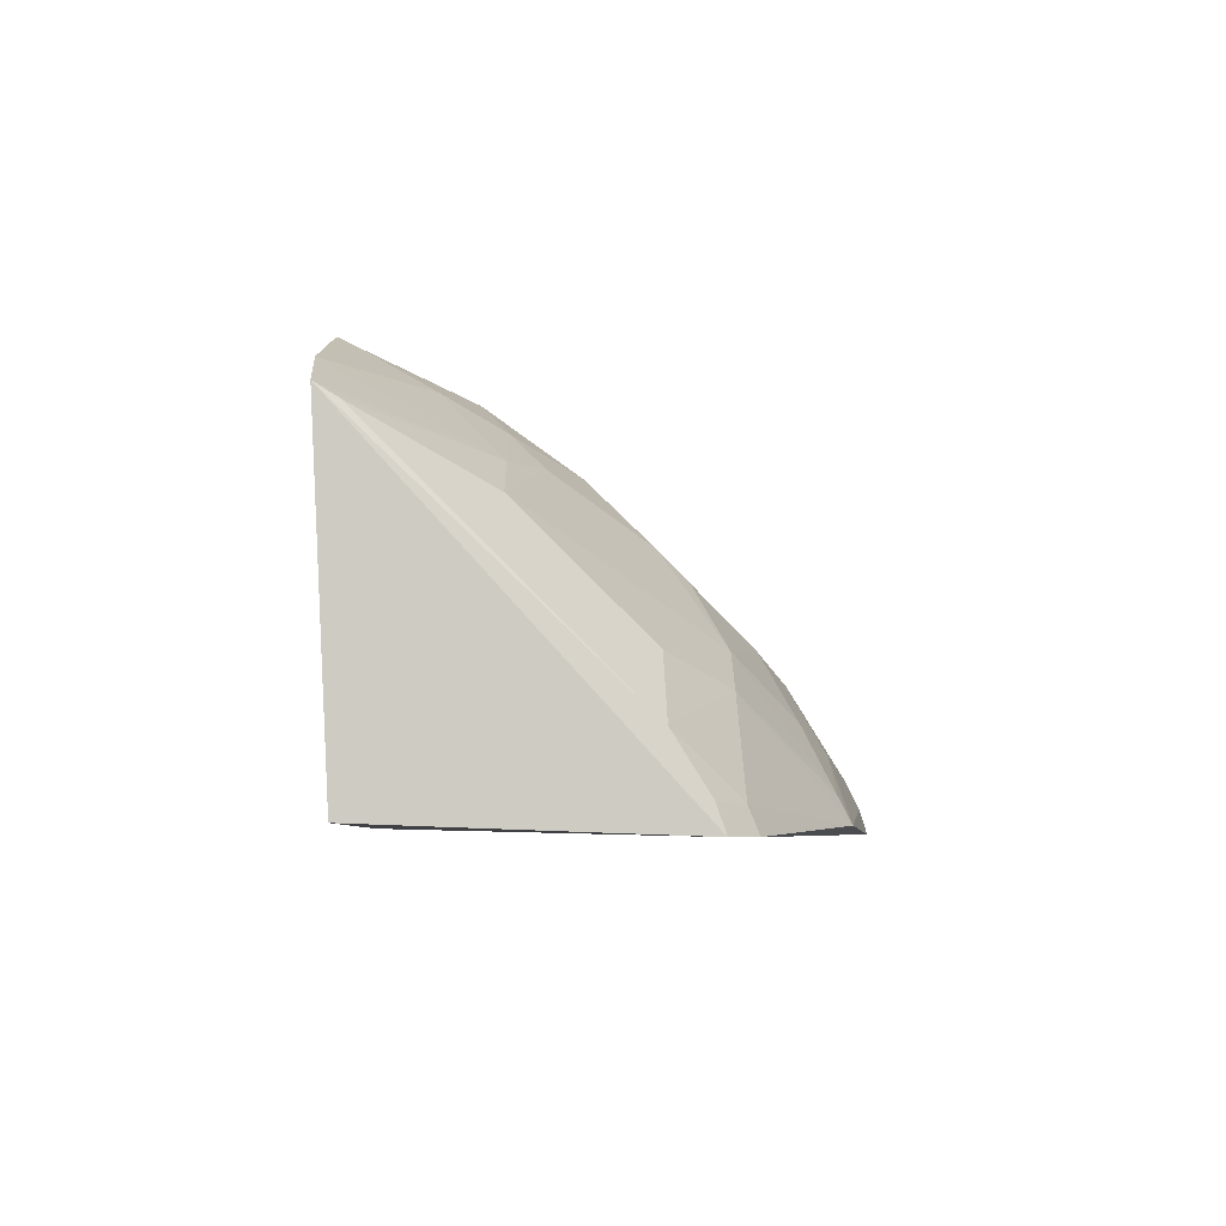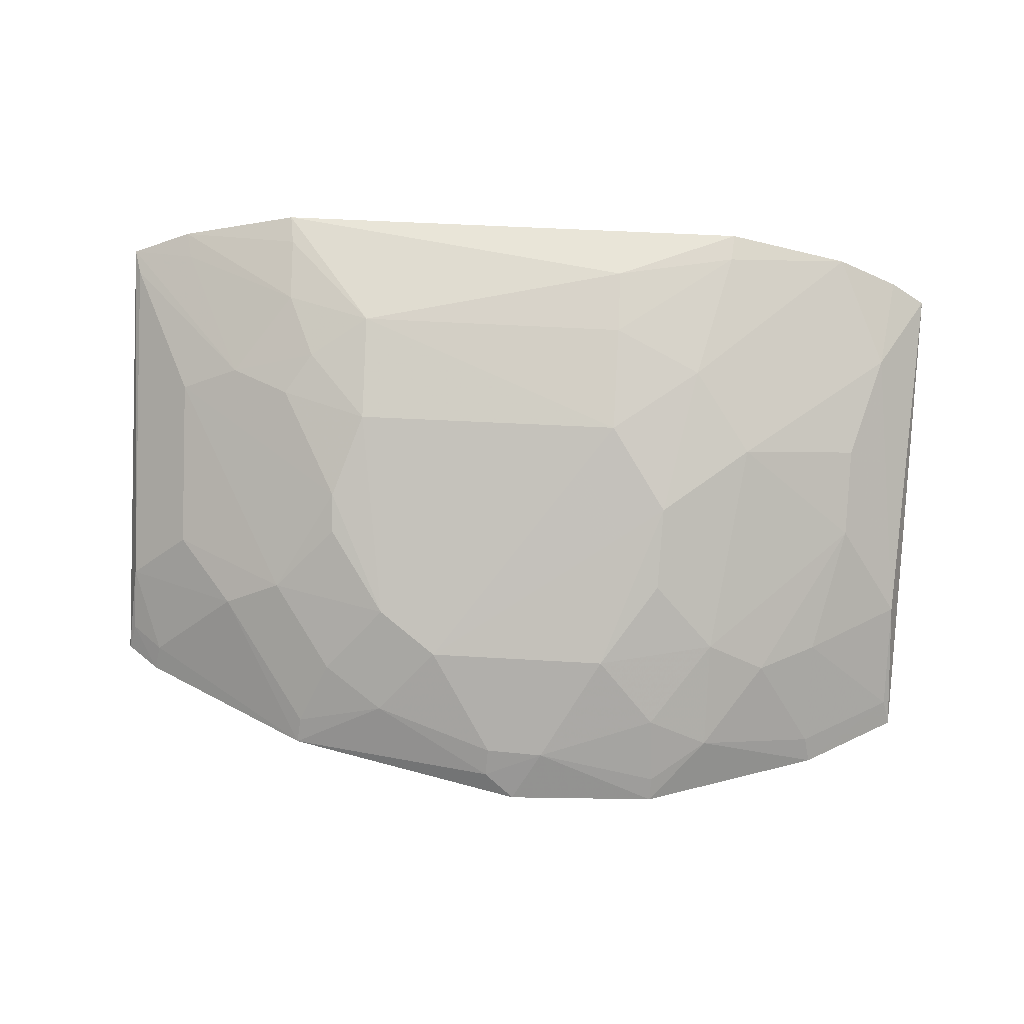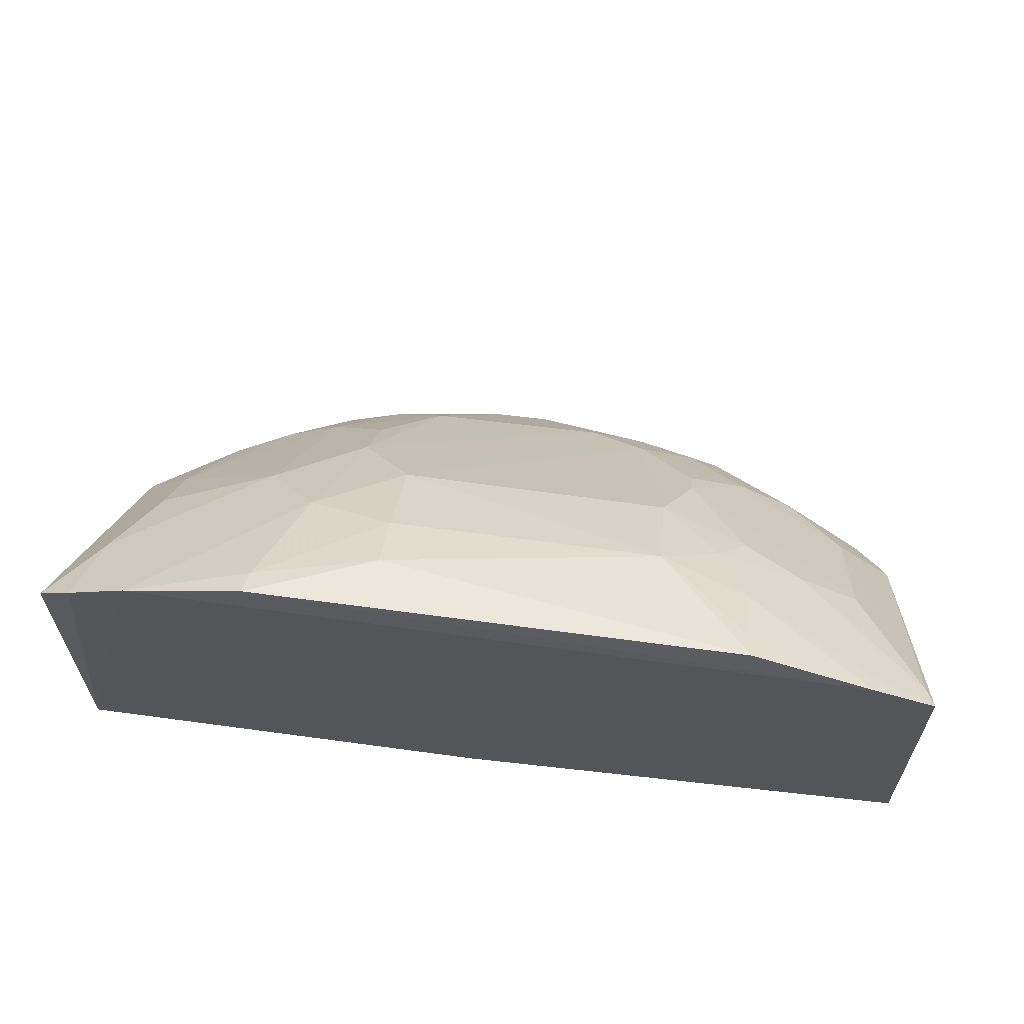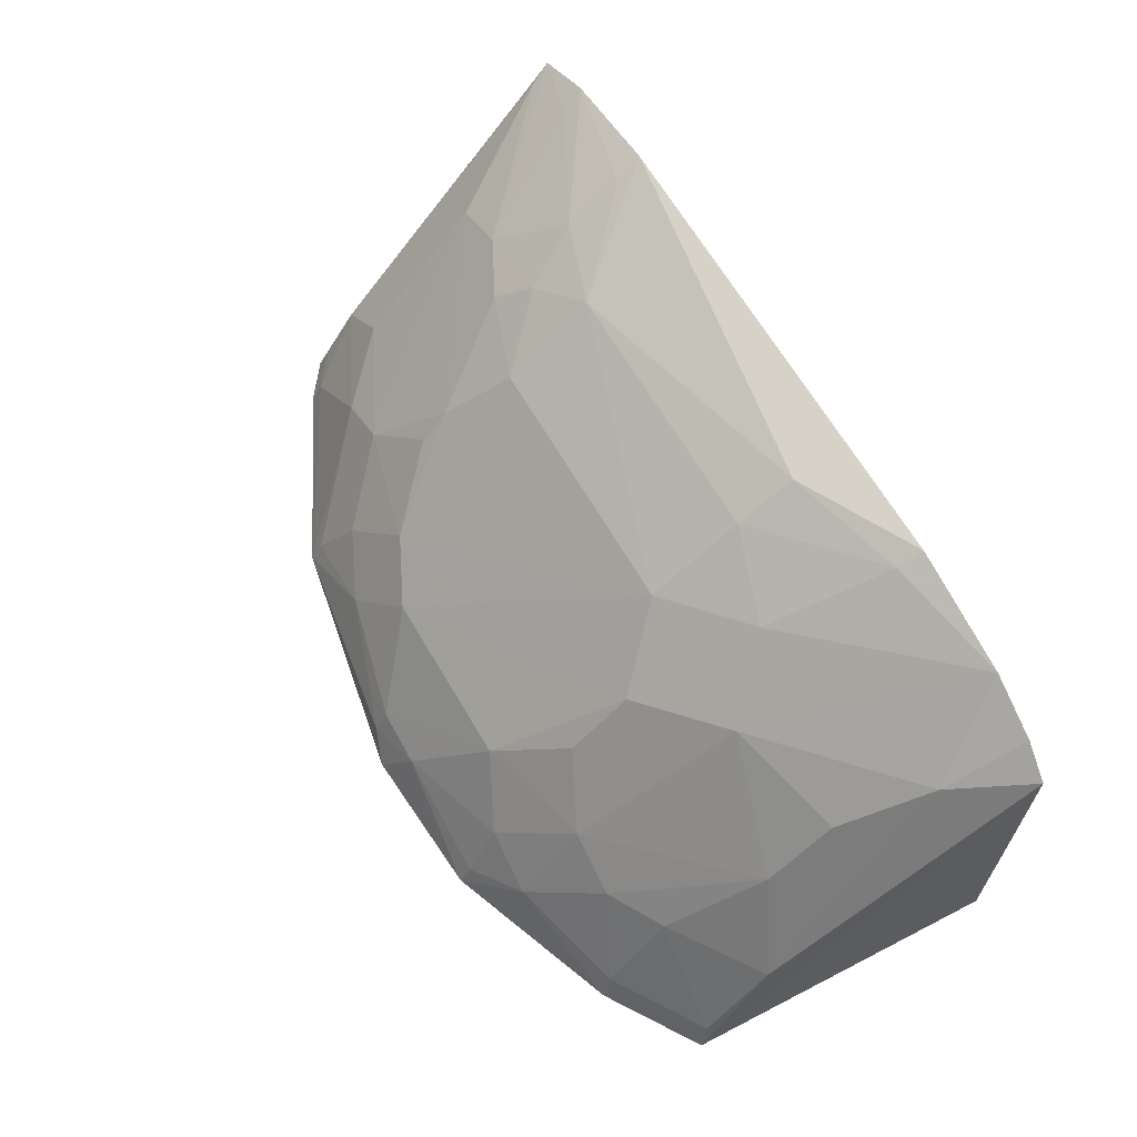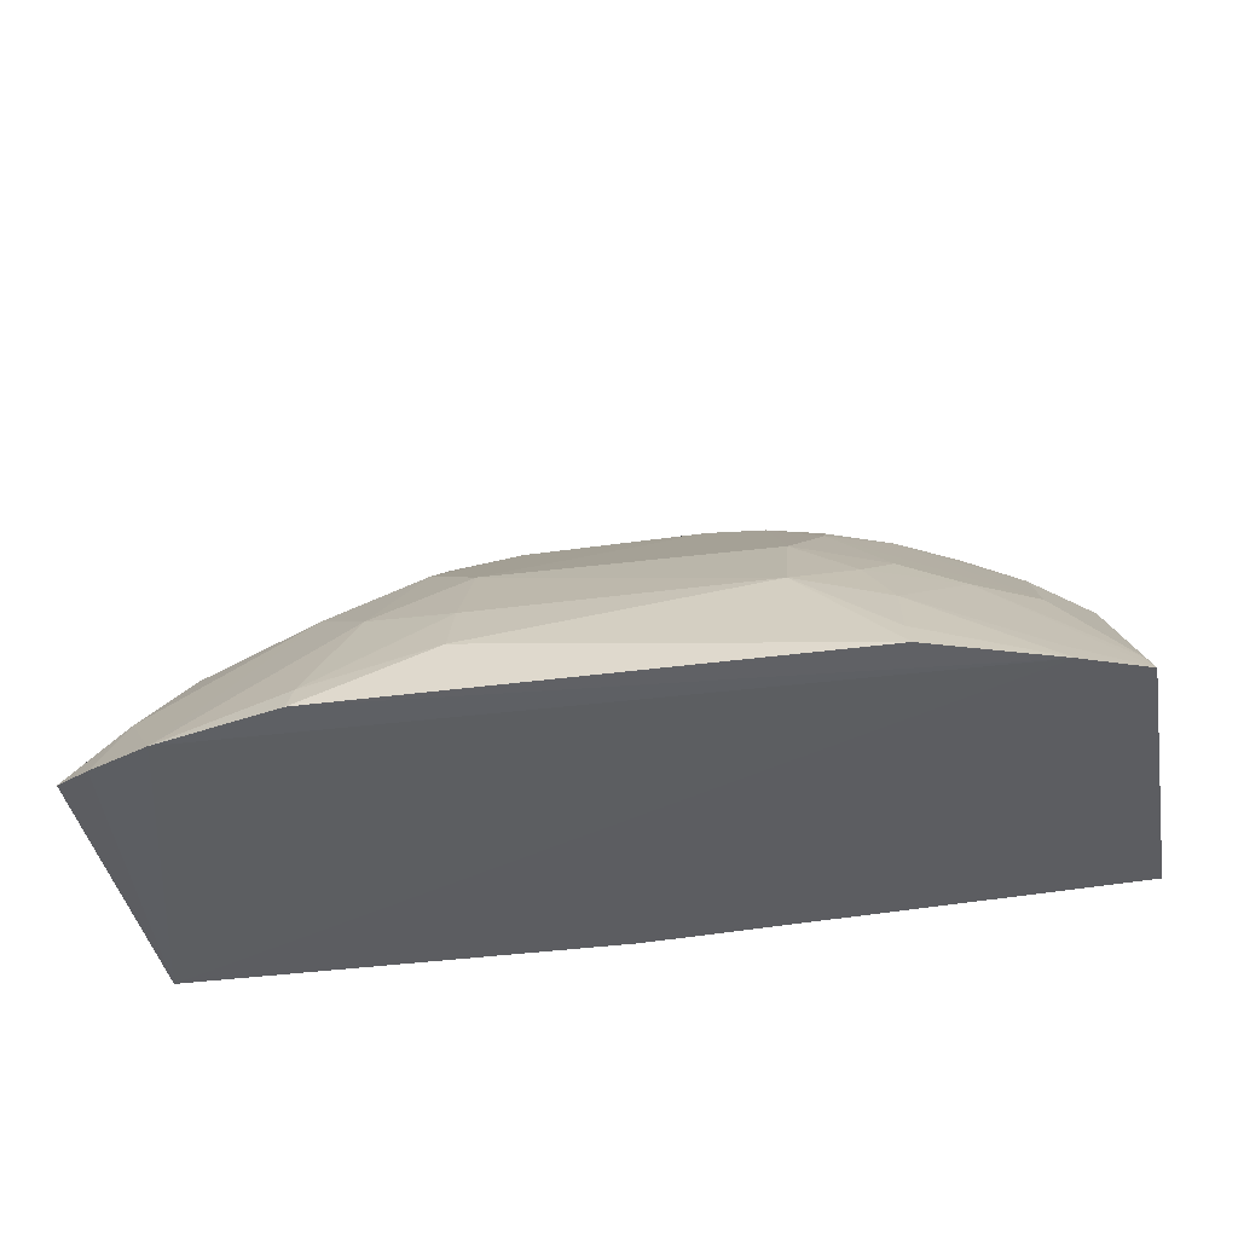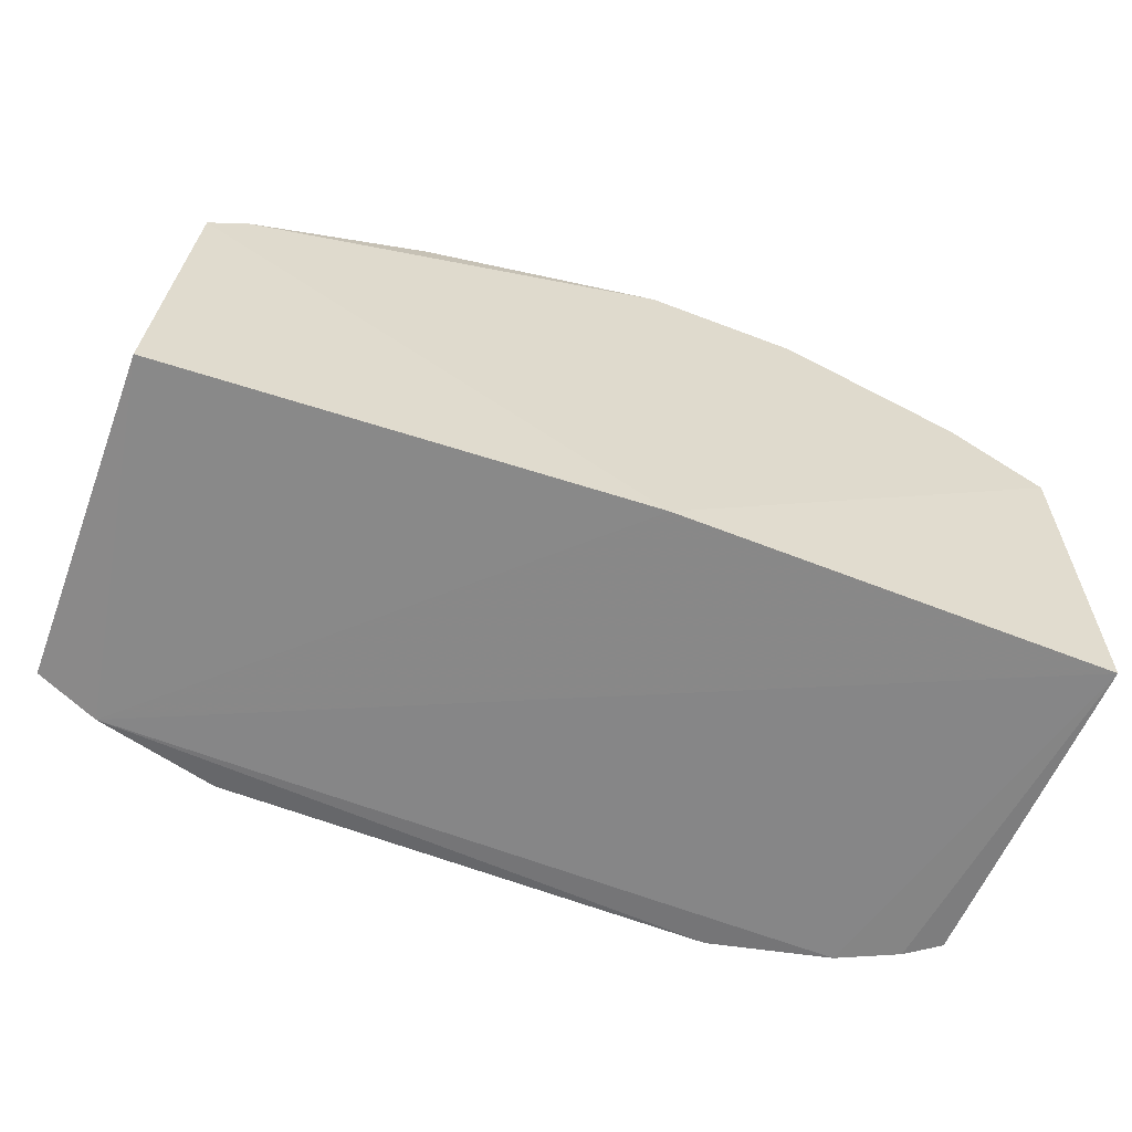
<metadata>
{"format":"obj","ext":"obj","renderer":"f3d","projection":"perspective","resolution":1024,"background":"white","views":[{"elev":-2.0,"azim":88.4,"up":"+Z"},{"elev":46.6,"azim":-176.3,"up":"+Z"},{"elev":62.4,"azim":7.9,"up":"+Z"},{"elev":64.9,"azim":-120.2,"up":"+Z"},{"elev":-39.4,"azim":9.4,"up":"+Y"},{"elev":-60.3,"azim":157.9,"up":"+Y"}]}
</metadata>
<code>
v 0.2385 0.2275 0.3921
v 0.243 0.2348 0.2358
v 0.2184 0.3888 0.2291
v -0.0571 0.4499 0.215
v -0.1964 0.2348 0.2206
v 0.01575 0.2348 0.2206
v 0.1159 0.3693 0.3261
v 0.2352 0.3754 0.2301
v 0.01588 0.4552 0.2178
v -0.1877 0.3888 0.213
v 0.2084 0.2261 0.4048
v 0.2011 0.3542 0.2974
v 0.1328 0.4336 0.2283
v -0.02758 0.414 0.2831
v -0.1428 0.4174 0.2132
v -0.1473 0.2278 0.4057
v 0.1455 0.3109 0.3694
v 0.2309 0.3545 0.2696
v 0.05979 0.4144 0.284
v 0.1735 0.3833 0.2819
v 0.001609 0.444 0.2411
v -0.1127 0.399 0.2675
v -0.1932 0.2312 0.3818
v -0.02864 0.3272 0.37
v 0.1747 0.2957 0.3697
v 0.2315 0.3714 0.2426
v 0.2351 0.2377 0.386
v 0.02942 0.4435 0.2423
v 0.1168 0.414 0.2687
v 0.2157 0.3842 0.2408
v 0.1455 0.3837 0.2976
v -0.05536 0.4285 0.254
v -0.08445 0.429 0.2393
v -0.1403 0.3837 0.2685
v -0.1765 0.2289 0.3923
v -0.05653 0.3565 0.3405
v 0.1025 0.3266 0.3693
v -0.0284 0.2562 0.4144
v 0.146 0.269 0.3994
v 0.2036 0.2955 0.3553
v 0.03035 0.4498 0.2297
v 0.08823 0.3994 0.2985
v 0.088 0.4289 0.2547
v 0.1313 0.4277 0.2398
v 0.1165 0.3557 0.3399
v -0.0574 0.4444 0.2256
v -0.08463 0.3988 0.2829
v -0.14 0.4123 0.2252
v -0.1843 0.354 0.2684
v -0.1557 0.3093 0.3423
v -0.07123 0.2976 0.3841
v 0.1497 0.2285 0.4211
v 0.1037 0.2839 0.3997
v 0.1321 0.297 0.3845
v 0.2054 0.2375 0.3983
v -0.05528 0.3844 0.3112
v -0.1841 0.3842 0.225
v -0.1706 0.2672 0.3696
v -0.1548 0.3394 0.3114
v -0.02882 0.284 0.3994
v -0.08718 0.241 0.4147
v -0.09915 0.3251 0.3549
v -0.08826 0.2285 0.4205
v 0.1475 0.2415 0.4149
f 8 1 2
f 8 2 6
f 9 6 4
f 9 8 6
f 9 3 8
f 10 6 5
f 11 6 2
f 11 2 1
f 11 5 6
f 13 3 9
f 15 4 6
f 15 6 10
f 16 5 11
f 18 1 8
f 20 12 18
f 21 9 4
f 23 10 5
f 26 18 8
f 26 8 3
f 27 18 12
f 27 1 18
f 27 25 1
f 28 21 14
f 28 14 19
f 30 3 13
f 30 13 20
f 30 20 18
f 30 26 3
f 30 18 26
f 31 12 20
f 32 14 21
f 33 4 15
f 35 23 5
f 35 5 16
f 36 24 19
f 36 19 14
f 40 27 12
f 40 25 27
f 40 12 31
f 40 17 25
f 41 13 9
f 41 9 21
f 41 21 28
f 42 31 29
f 42 7 31
f 42 19 24
f 42 24 37
f 43 28 19
f 43 42 29
f 43 19 42
f 43 41 28
f 43 13 41
f 44 20 13
f 44 43 29
f 44 13 43
f 44 31 20
f 44 29 31
f 45 31 7
f 45 40 31
f 45 17 40
f 45 37 17
f 45 42 37
f 45 7 42
f 46 32 21
f 46 21 4
f 46 33 32
f 46 4 33
f 47 14 32
f 47 33 22
f 47 32 33
f 48 33 15
f 48 22 33
f 48 34 22
f 49 10 23
f 51 24 36
f 53 37 24
f 53 38 52
f 54 39 25
f 54 25 17
f 54 17 37
f 54 53 39
f 54 37 53
f 55 39 11
f 55 11 1
f 55 1 25
f 55 25 39
f 56 47 36
f 56 36 14
f 56 14 47
f 57 34 48
f 57 49 34
f 57 10 49
f 57 48 15
f 57 15 10
f 58 23 35
f 58 35 16
f 58 50 49
f 58 49 23
f 59 34 49
f 59 49 50
f 59 22 34
f 59 47 22
f 60 24 51
f 60 53 24
f 60 38 53
f 61 51 16
f 61 60 51
f 61 38 60
f 62 51 36
f 62 50 58
f 62 58 16
f 62 16 51
f 62 59 50
f 62 36 47
f 62 47 59
f 63 16 11
f 63 11 52
f 63 61 16
f 63 52 38
f 63 38 61
f 64 52 11
f 64 11 39
f 64 53 52
f 64 39 53

</code>
